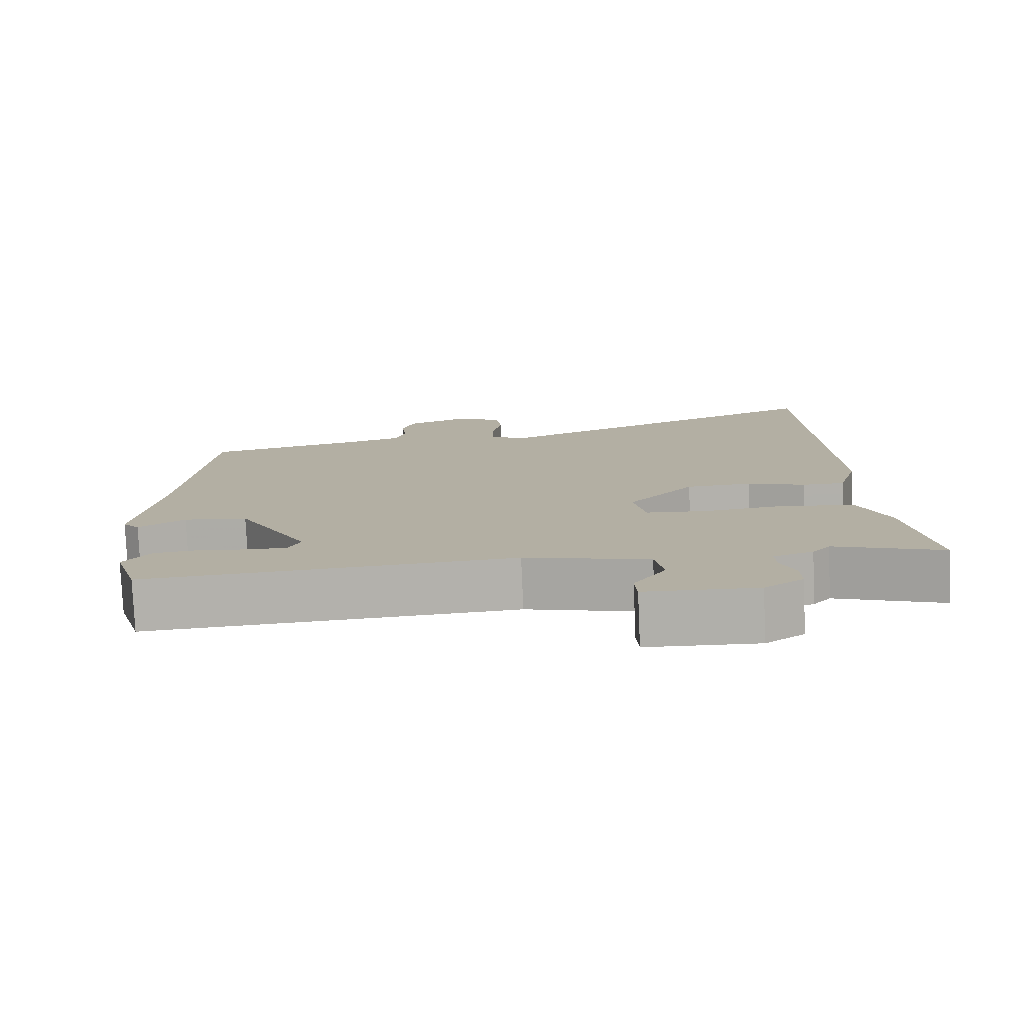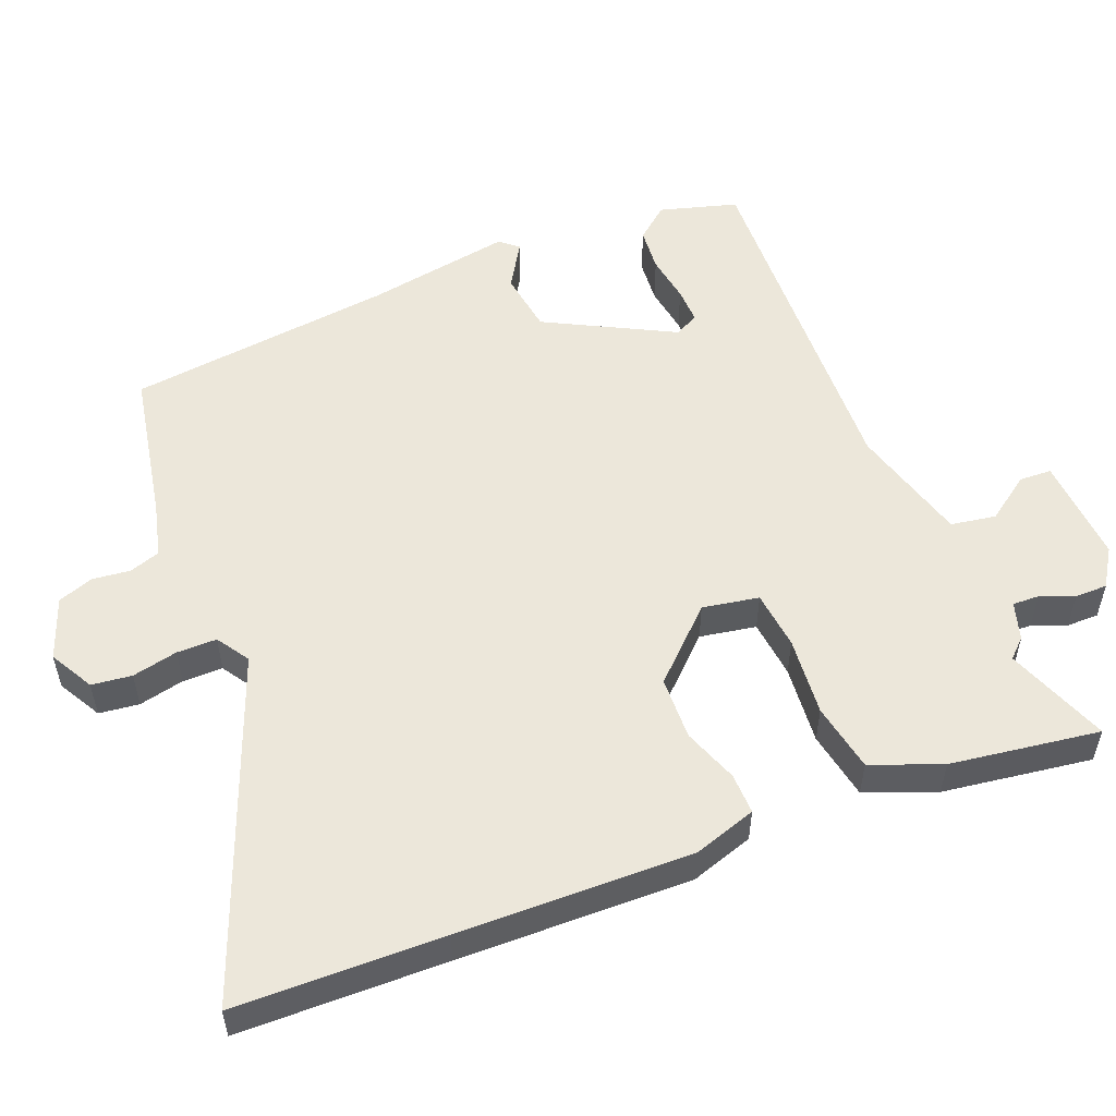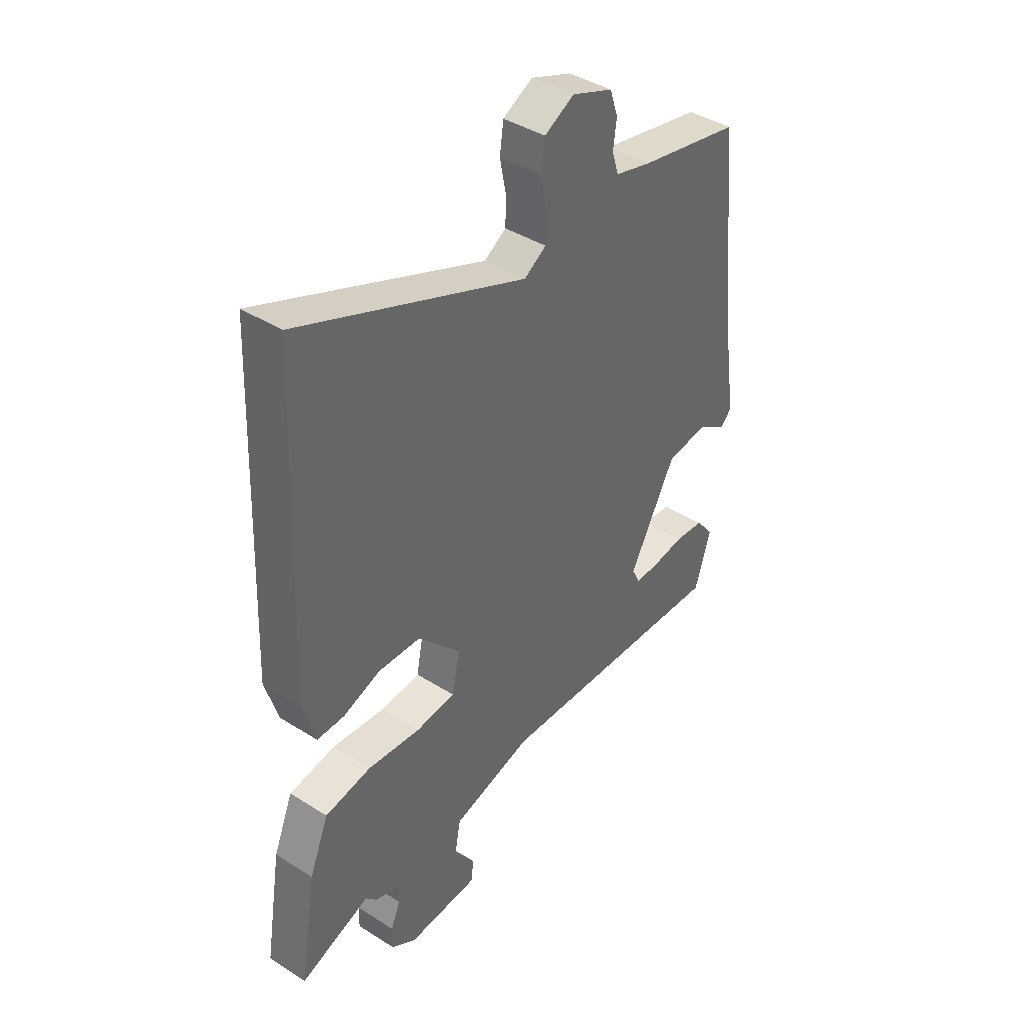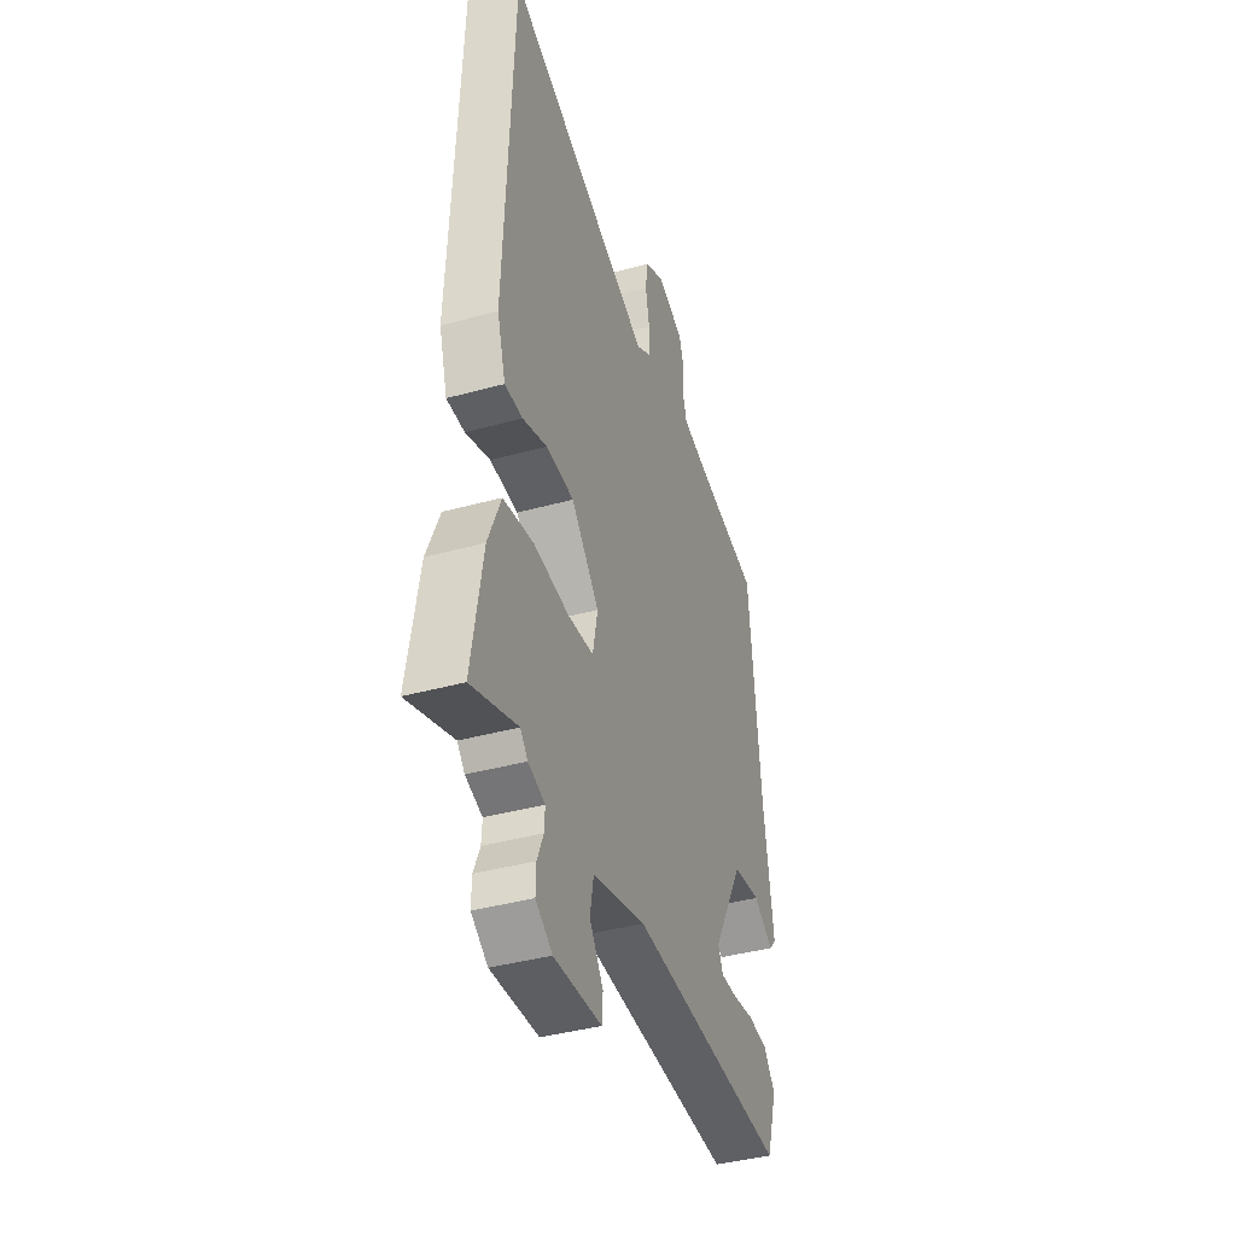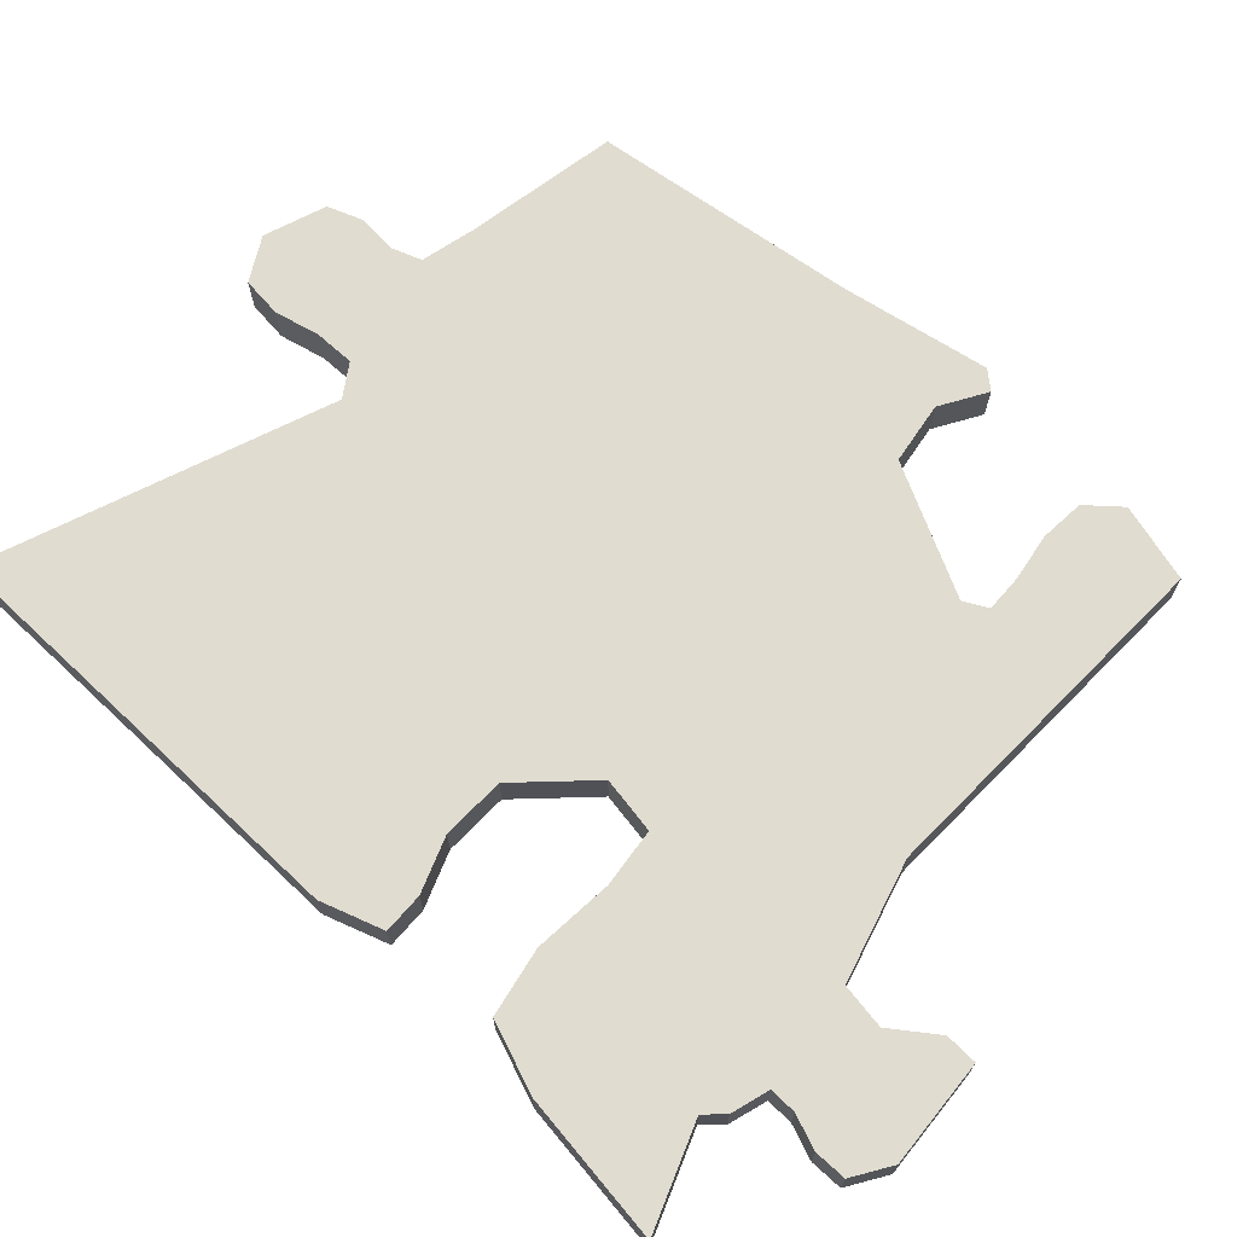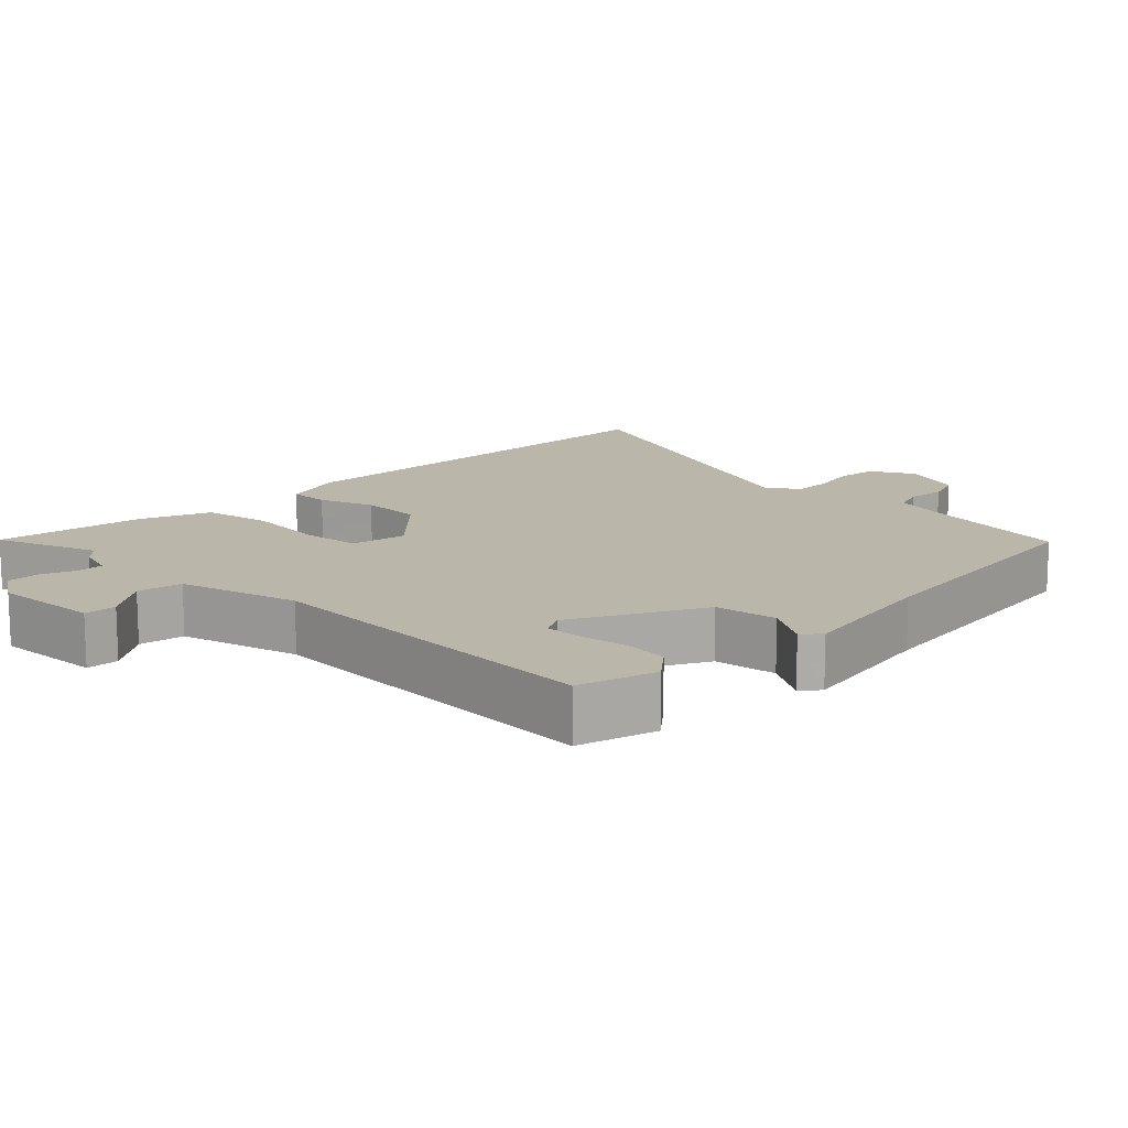
<metadata>
{"format":"obj","ext":"obj","renderer":"f3d","projection":"perspective","resolution":1024,"background":"white","views":[{"elev":-78.5,"azim":2.5,"up":"+Z"},{"elev":53.6,"azim":67.0,"up":"+Y"},{"elev":41.4,"azim":127.5,"up":"+Z"},{"elev":-39.9,"azim":108.8,"up":"+Z"},{"elev":69.5,"azim":131.0,"up":"+Y"},{"elev":13.8,"azim":-136.5,"up":"+Y"}]}
</metadata>
<code>
v -0.497 0.07 0.466
v -0.28 0.07 0.512
v -0.203 0.07 0.533
v -0.189 0.07 0.577
v -0.196 0.07 0.631
v -0.179 0.07 0.682
v -0.092 0.07 0.716
v -0.029 0.07 0.683
v -0.021 0.07 0.626
v -0.034 0.07 0.561
v -0.033 0.07 0.504
v 0.014 0.07 0.475
v 0.493 0.07 0.672
v 0.505 0.07 0.377
v 0.519 0.07 0.045
v 0.492 0.07 -0.045
v 0.434 0.07 -0.045
v 0.355 0.07 -0.018
v 0.265 0.07 -0.023
v 0.175 0.07 -0.121
v 0.191 0.07 -0.201
v 0.275 0.07 -0.208
v 0.388 0.07 -0.195
v 0.486 0.07 -0.211
v 0.527 0.07 -0.31
v 0.562 0.07 -0.522
v 0.414 0.07 -0.47
v 0.39 0.07 -0.497
v 0.336 0.07 -0.515
v 0.338 0.07 -0.553
v 0.358 0.07 -0.601
v 0.359 0.07 -0.647
v 0.306 0.07 -0.683
v 0.153 0.07 -0.677
v 0.15 0.07 -0.631
v 0.194 0.07 -0.566
v 0.182 0.07 -0.502
v 0.011 0.07 -0.459
v -0.497 0.07 -0.491
v -0.531 0.07 -0.381
v -0.493 0.07 -0.333
v -0.43 0.07 -0.326
v -0.361 0.07 -0.335
v -0.309 0.07 -0.335
v -0.292 0.07 -0.3
v -0.391 0.07 -0.12
v -0.48 0.07 -0.109
v -0.544 0.07 -0.15
v -0.567 0.07 -0.125
v -0.535 0.07 0.086
v -0.497 0 0.466
v -0.28 0 0.512
v -0.203 0 0.533
v -0.189 0 0.577
v -0.196 0 0.631
v -0.179 0 0.682
v -0.092 0 0.716
v -0.029 0 0.683
v -0.021 0 0.626
v -0.034 0 0.561
v -0.033 0 0.504
v 0.014 0 0.475
v 0.493 0 0.672
v 0.505 0 0.377
v 0.519 0 0.045
v 0.492 0 -0.045
v 0.434 0 -0.045
v 0.355 0 -0.018
v 0.265 0 -0.023
v 0.175 0 -0.121
v 0.191 0 -0.201
v 0.275 0 -0.208
v 0.388 0 -0.195
v 0.486 0 -0.211
v 0.527 0 -0.31
v 0.562 0 -0.522
v 0.414 0 -0.47
v 0.39 0 -0.497
v 0.336 0 -0.515
v 0.338 0 -0.553
v 0.358 0 -0.601
v 0.359 0 -0.647
v 0.306 0 -0.683
v 0.153 0 -0.677
v 0.15 0 -0.631
v 0.194 0 -0.566
v 0.182 0 -0.502
v 0.011 0 -0.459
v -0.497 0 -0.491
v -0.531 0 -0.381
v -0.493 0 -0.333
v -0.43 0 -0.326
v -0.361 0 -0.335
v -0.309 0 -0.335
v -0.292 0 -0.3
v -0.391 0 -0.12
v -0.48 0 -0.109
v -0.544 0 -0.15
v -0.567 0 -0.125
v -0.535 0 0.086
f 47 48 49 50
f 46 47 50 1
f 45 46 1 2
f 40 41 42 43
f 38 39 40 43
f 37 38 43 44
f 33 34 35 36
f 33 36 37
f 30 31 32 33
f 29 30 33 37
f 27 28 29 37
f 24 25 26 27
f 22 23 24 27
f 21 22 27 37
f 20 21 37 44
f 15 16 17 18
f 14 15 18 19
f 12 13 14 19
f 11 12 19 20
f 7 8 9 10
f 7 10 11
f 4 5 6 7
f 3 4 7 11
f 45 2 3 11
f 20 44 45
f 11 20 45
f 100 99 98 97
f 51 100 97 96
f 52 51 96 95
f 93 92 91 90
f 93 90 89 88
f 94 93 88 87
f 86 85 84 83
f 87 86 83
f 83 82 81 80
f 87 83 80 79
f 87 79 78 77
f 77 76 75 74
f 77 74 73 72
f 87 77 72 71
f 94 87 71 70
f 68 67 66 65
f 69 68 65 64
f 69 64 63 62
f 70 69 62 61
f 60 59 58 57
f 61 60 57
f 57 56 55 54
f 61 57 54 53
f 61 53 52 95
f 95 94 70
f 95 70 61
f 1 51 52 2
f 2 52 53 3
f 3 53 54 4
f 4 54 55 5
f 5 55 56 6
f 6 56 57 7
f 7 57 58 8
f 8 58 59 9
f 9 59 60 10
f 10 60 61 11
f 11 61 62 12
f 12 62 63 13
f 13 63 64 14
f 14 64 65 15
f 15 65 66 16
f 16 66 67 17
f 17 67 68 18
f 18 68 69 19
f 19 69 70 20
f 20 70 71 21
f 21 71 72 22
f 22 72 73 23
f 23 73 74 24
f 24 74 75 25
f 25 75 76 26
f 26 76 77 27
f 27 77 78 28
f 28 78 79 29
f 29 79 80 30
f 30 80 81 31
f 31 81 82 32
f 32 82 83 33
f 33 83 84 34
f 34 84 85 35
f 35 85 86 36
f 36 86 87 37
f 37 87 88 38
f 38 88 89 39
f 39 89 90 40
f 40 90 91 41
f 41 91 92 42
f 42 92 93 43
f 43 93 94 44
f 44 94 95 45
f 45 95 96 46
f 46 96 97 47
f 47 97 98 48
f 48 98 99 49
f 49 99 100 50
f 50 100 51 1

</code>
